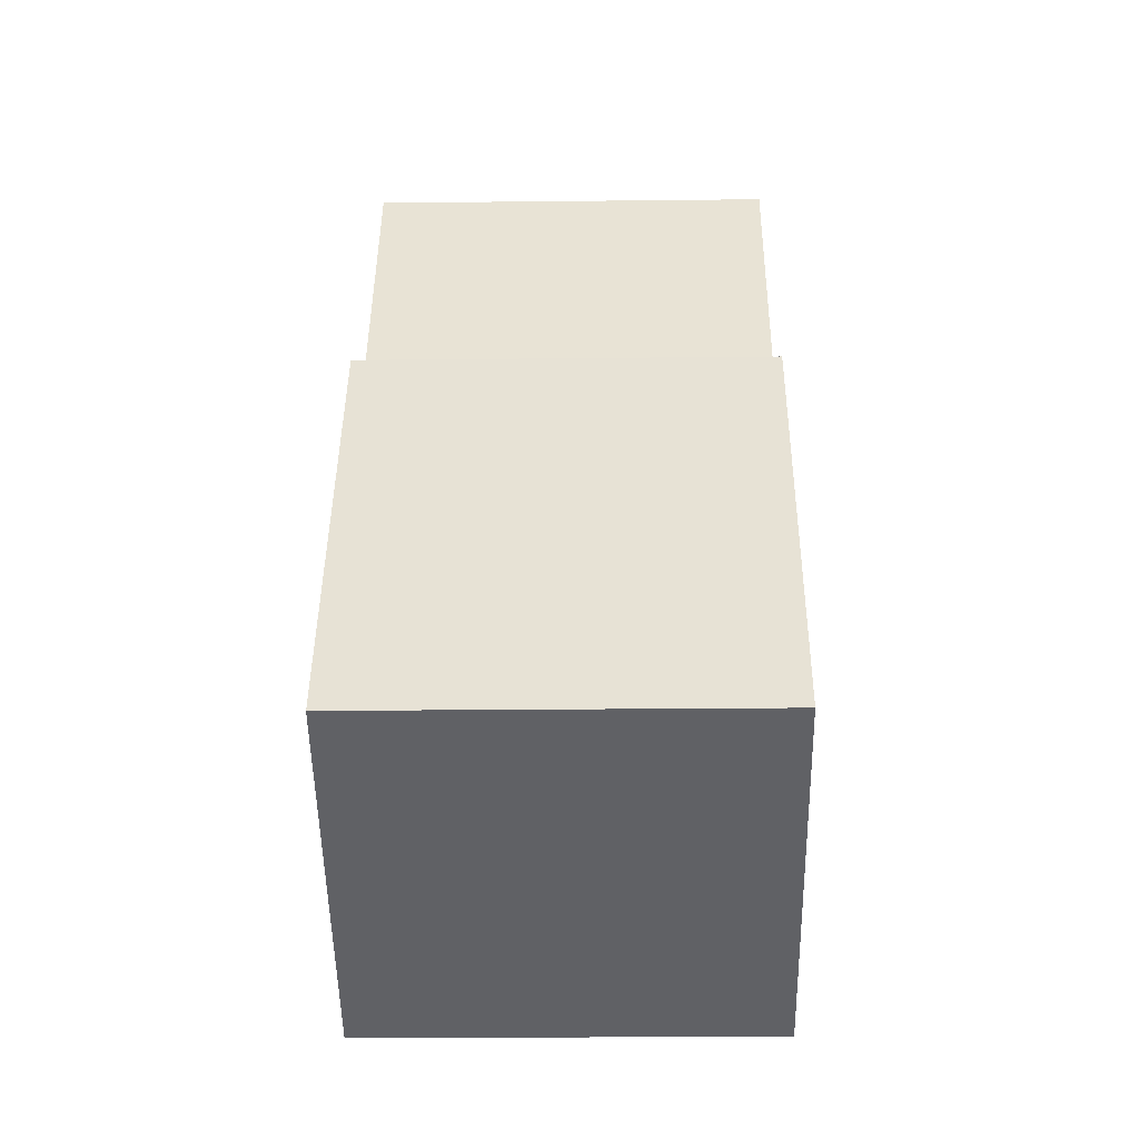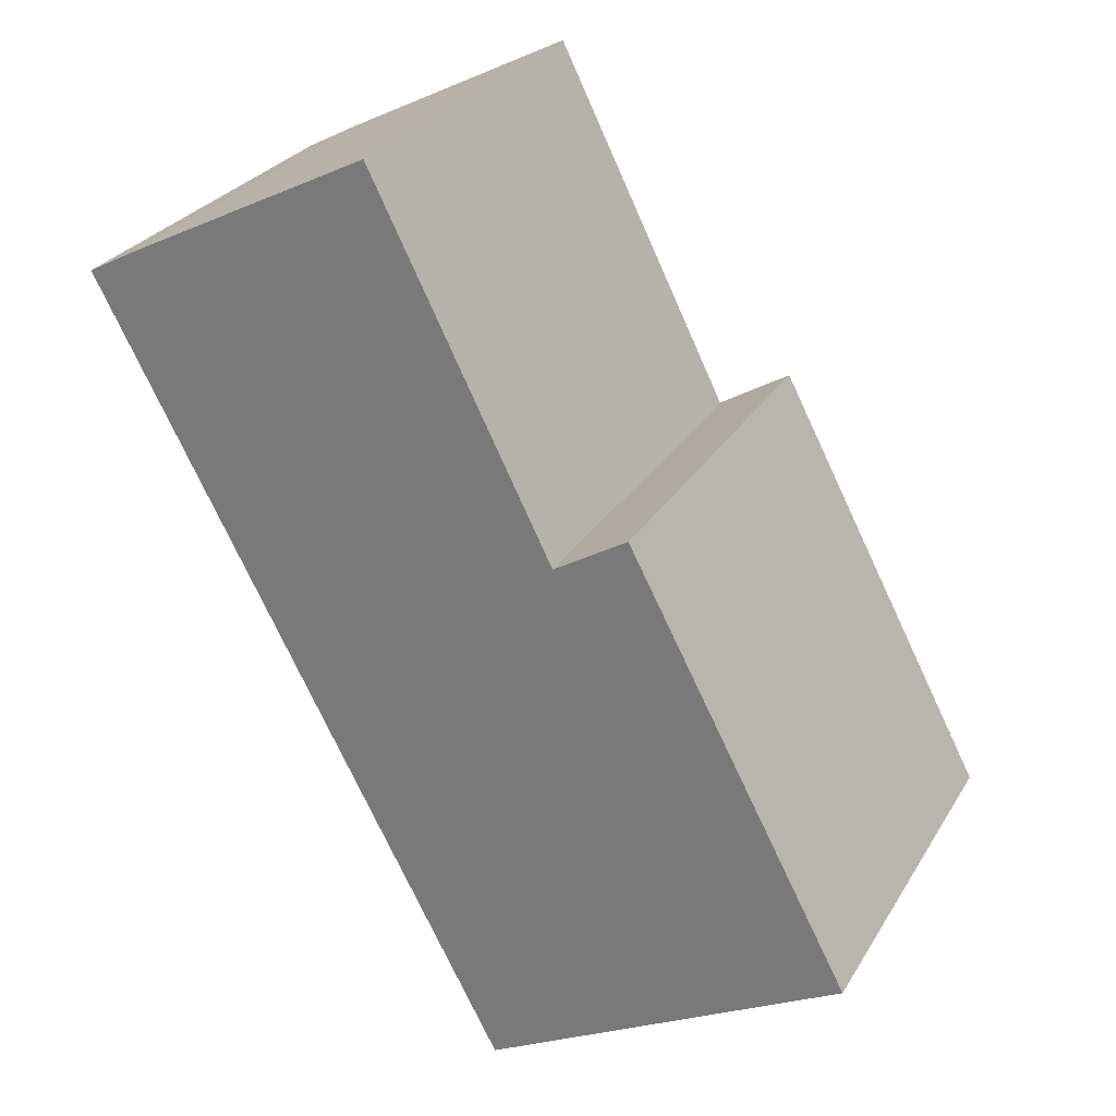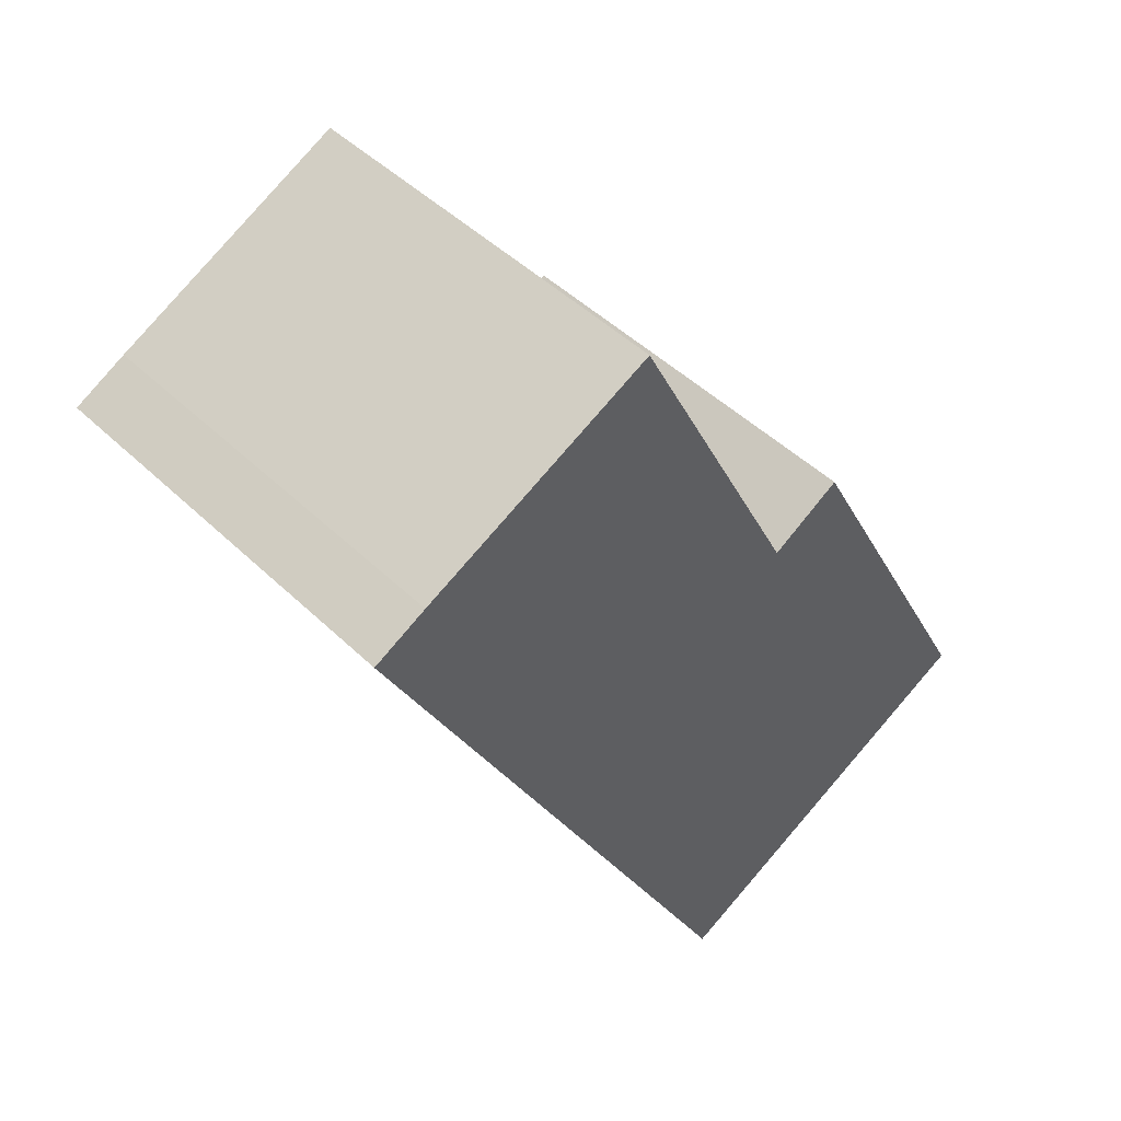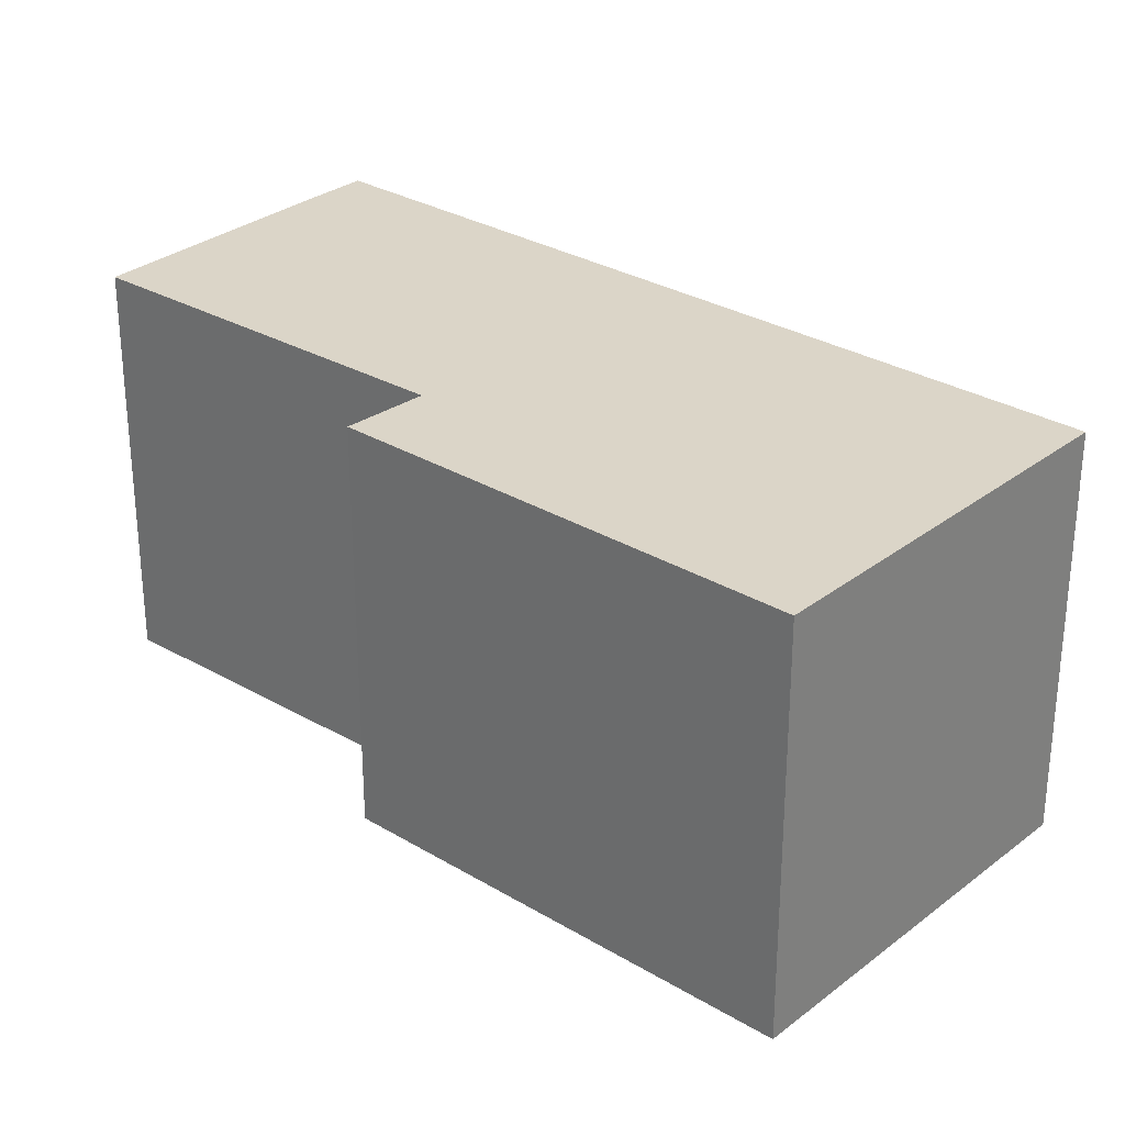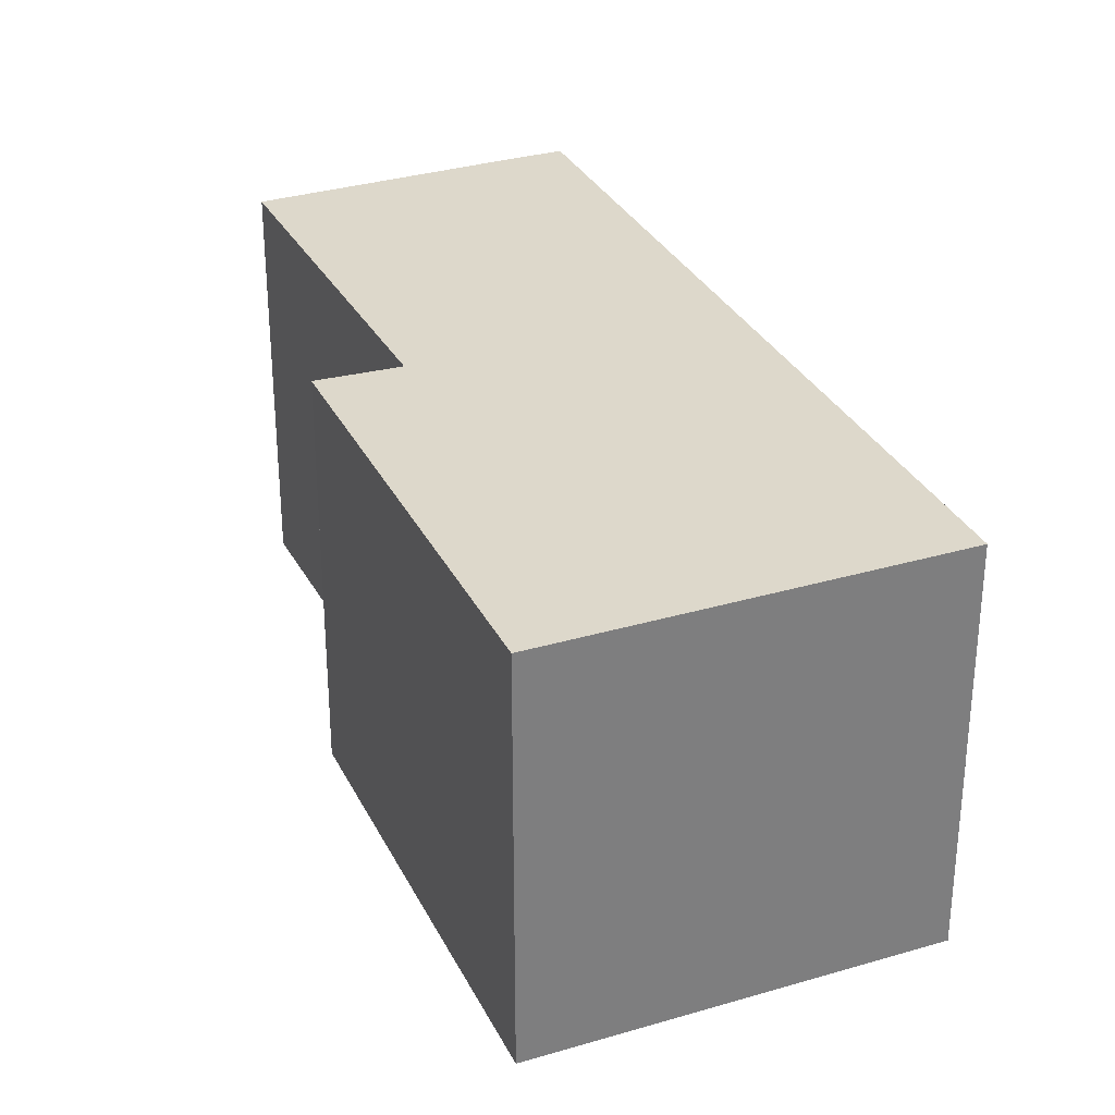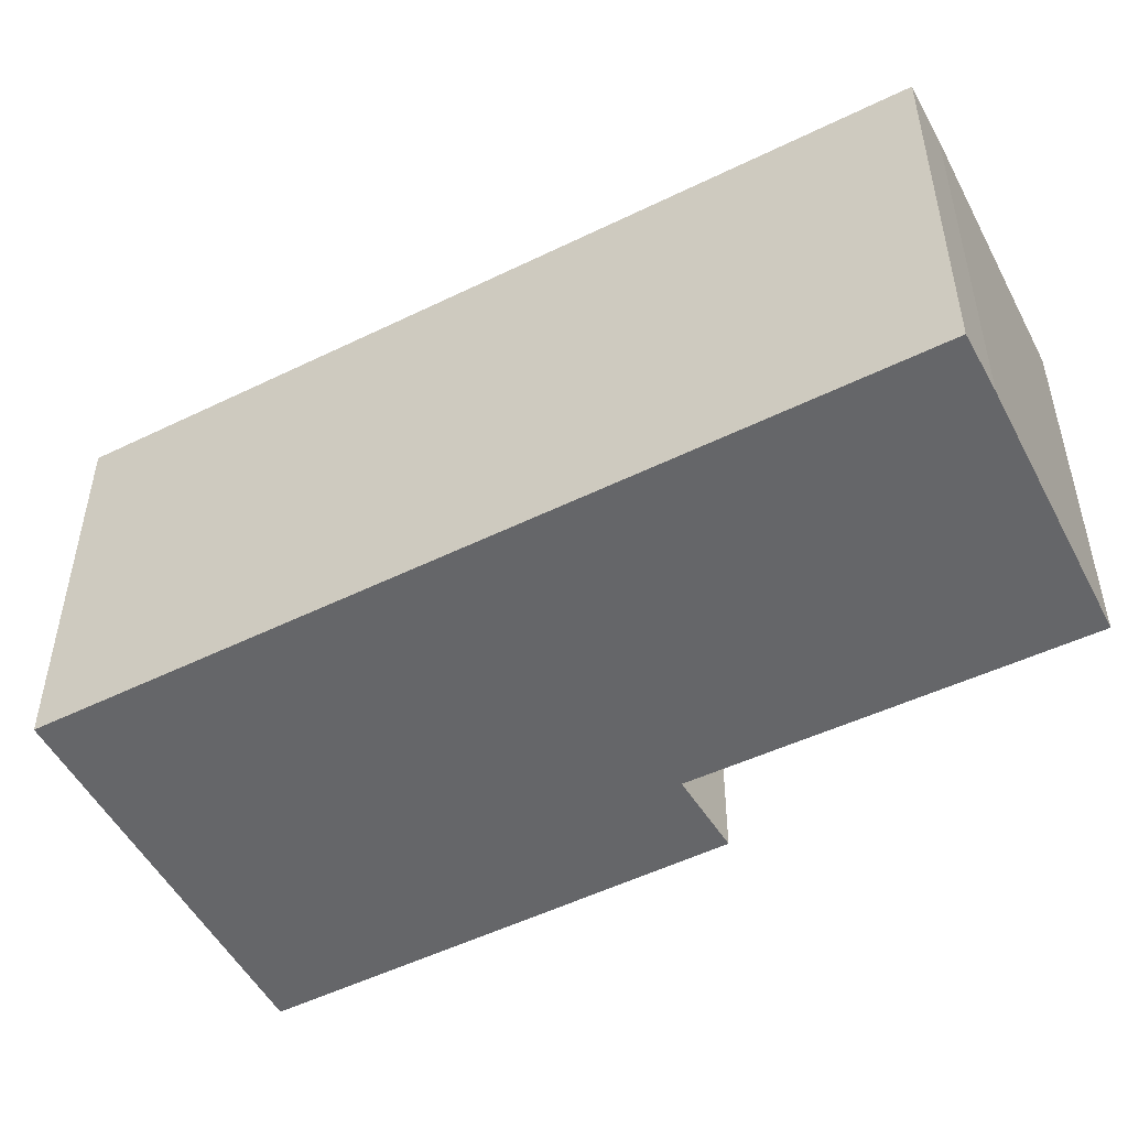
<metadata>
{"format":"obj","ext":"obj","renderer":"f3d","projection":"perspective","resolution":1024,"background":"white","views":[{"elev":-21.6,"azim":91.1,"up":"+Z"},{"elev":27.7,"azim":25.1,"up":"+Z"},{"elev":46.8,"azim":-42.6,"up":"+Z"},{"elev":29.5,"azim":103.7,"up":"+Y"},{"elev":31.3,"azim":129.4,"up":"+Y"},{"elev":-51.9,"azim":-89.9,"up":"+Y"}]}
</metadata>
<code>
v  2.323 2.297 -4.399
v  3.11 2.297 -0.932
v  4.37 2.297 -3.318
v  2.693 2.297 -1.183
v  0 2.297 1.407e-16
v  1.677 2.297 0.849
v  0.308 2.297 0.163
v  3.11 5.707e-17 -0.932
v  4.37 2.032e-16 -3.318
v  1.677 -5.199e-17 0.849
v  2.693 7.244e-17 -1.183
v  2.323 2.694e-16 -4.399
v  0 0 0
v  0.308 -9.981e-18 0.163
g defaultobject
f 1 2 3
f 2 1 4
f 4 1 5
f 4 5 6
f 6 5 7
f 8 3 2
f 3 8 9
f 10 4 6
f 4 10 11
f 9 1 3
f 1 9 12
f 12 5 1
f 5 12 13
f 13 7 5
f 7 13 14
f 14 6 7
f 6 14 10
f 11 2 4
f 2 11 8
f 8 12 9
f 12 8 11
f 12 11 13
f 13 11 10
f 13 10 14

</code>
